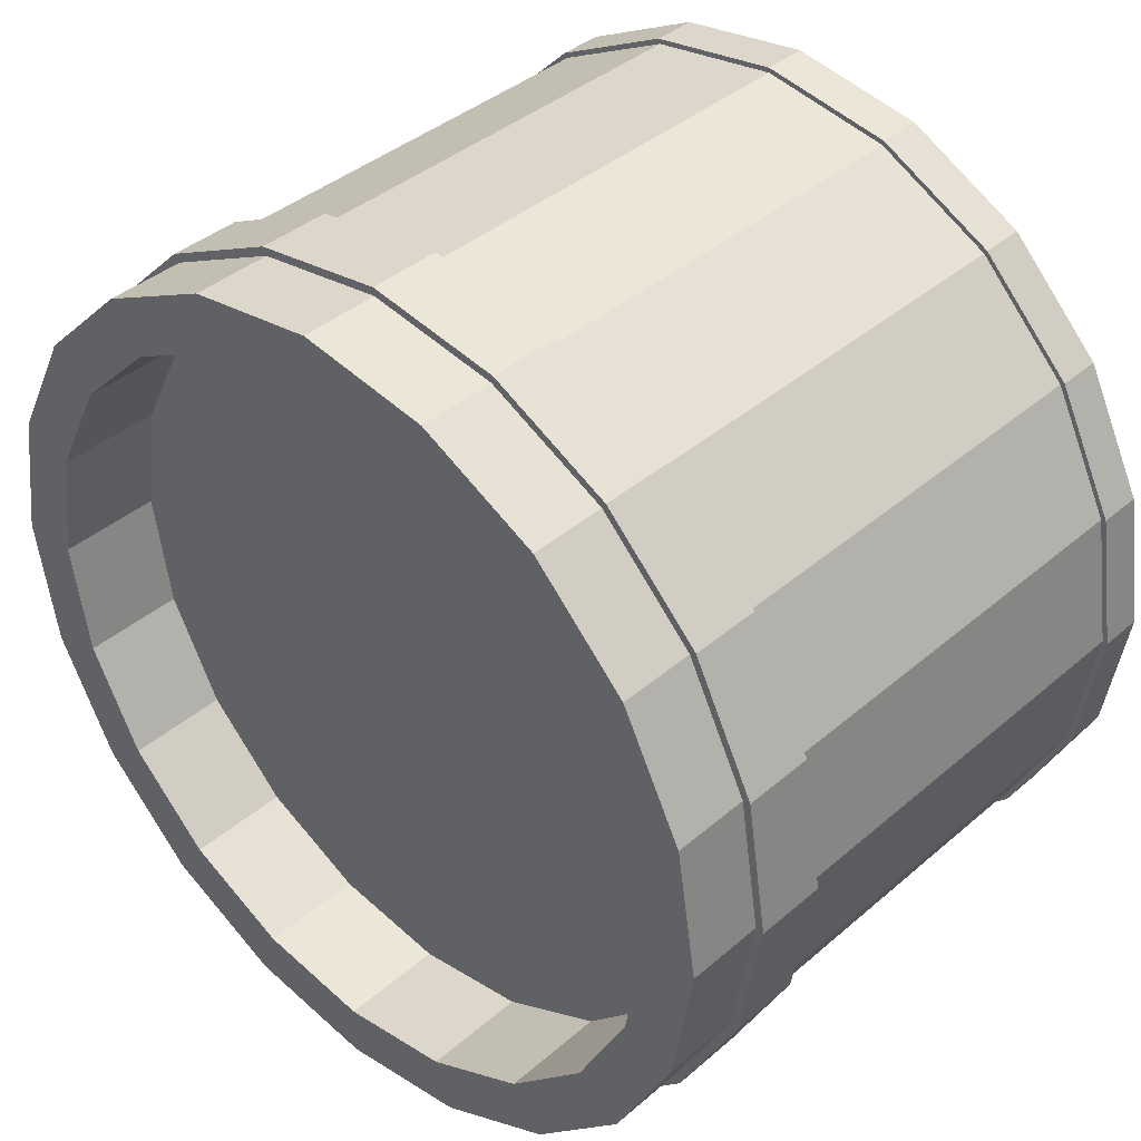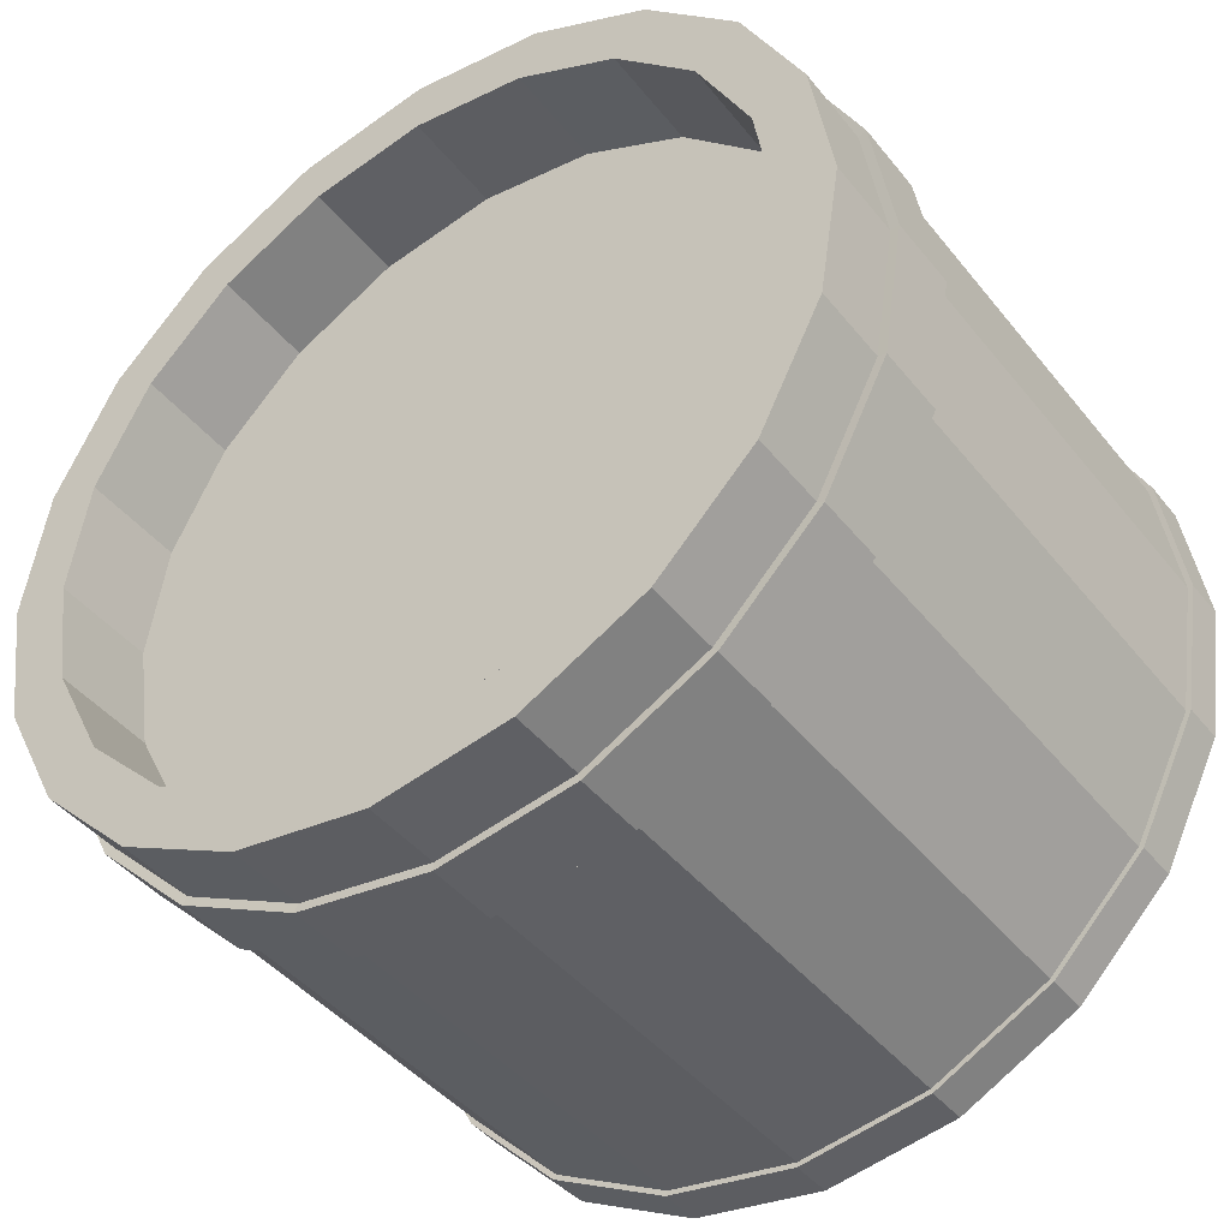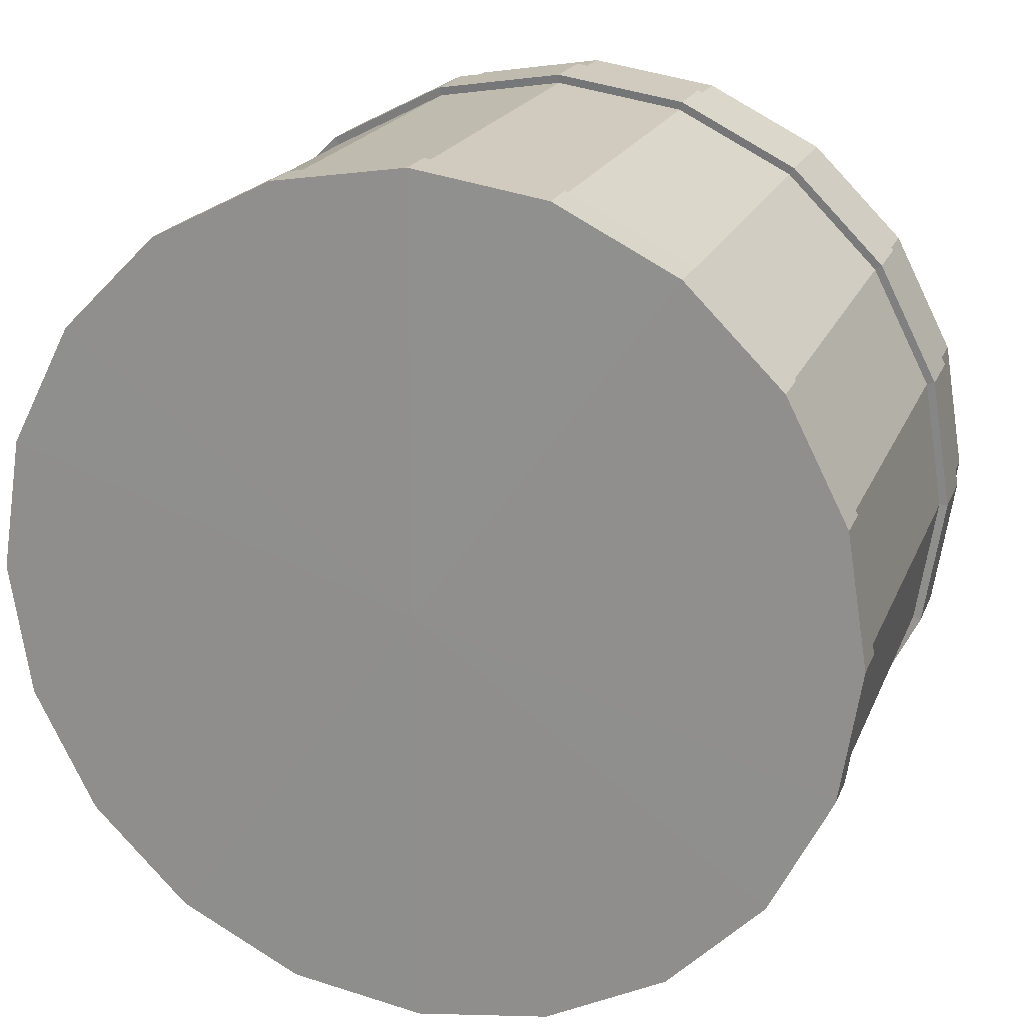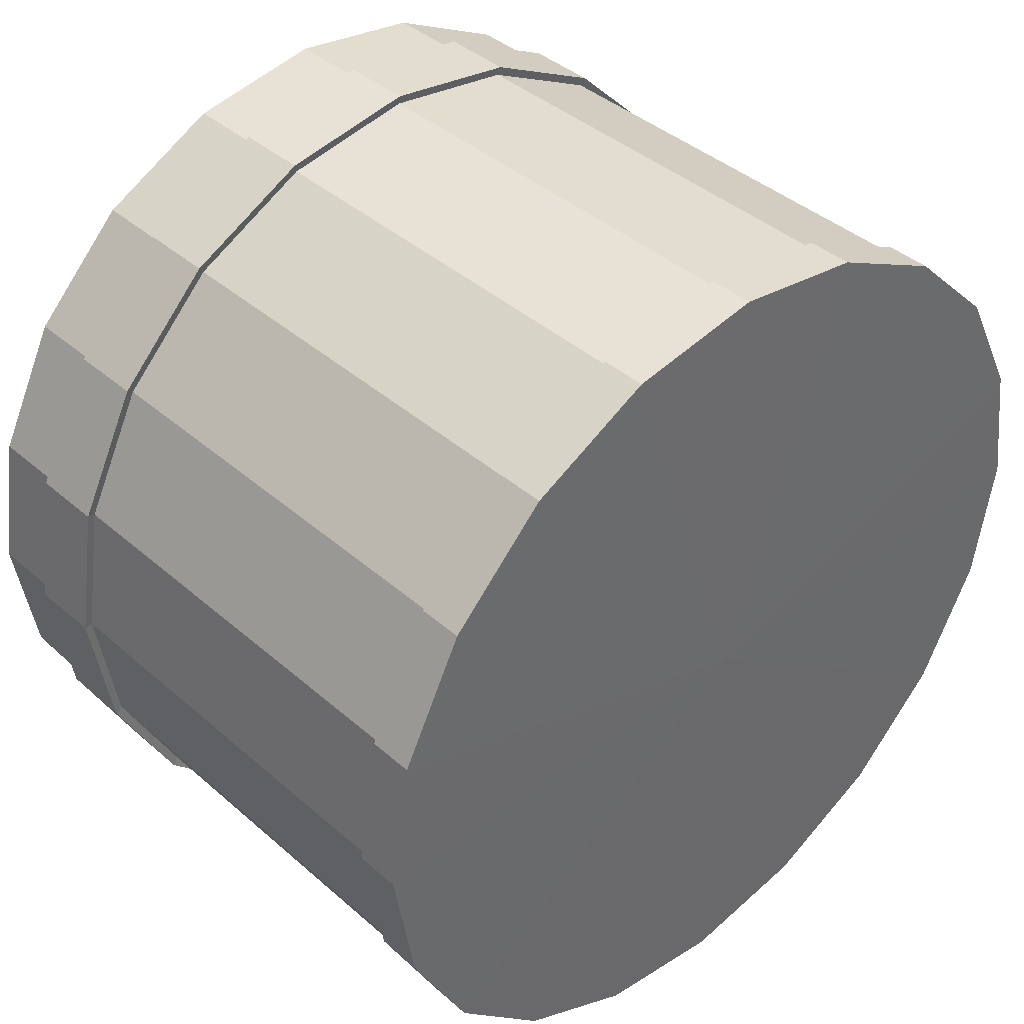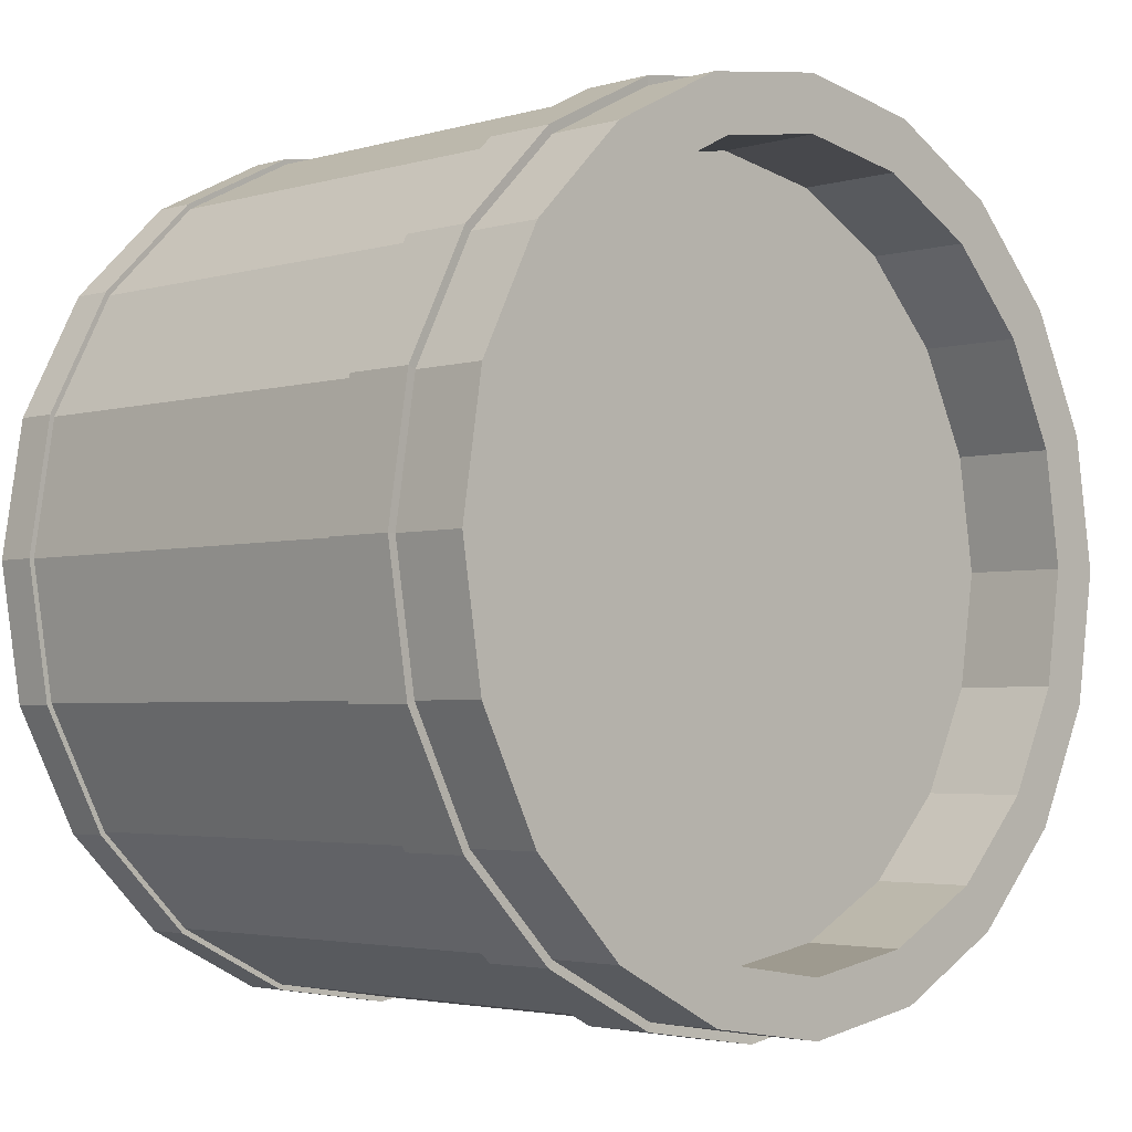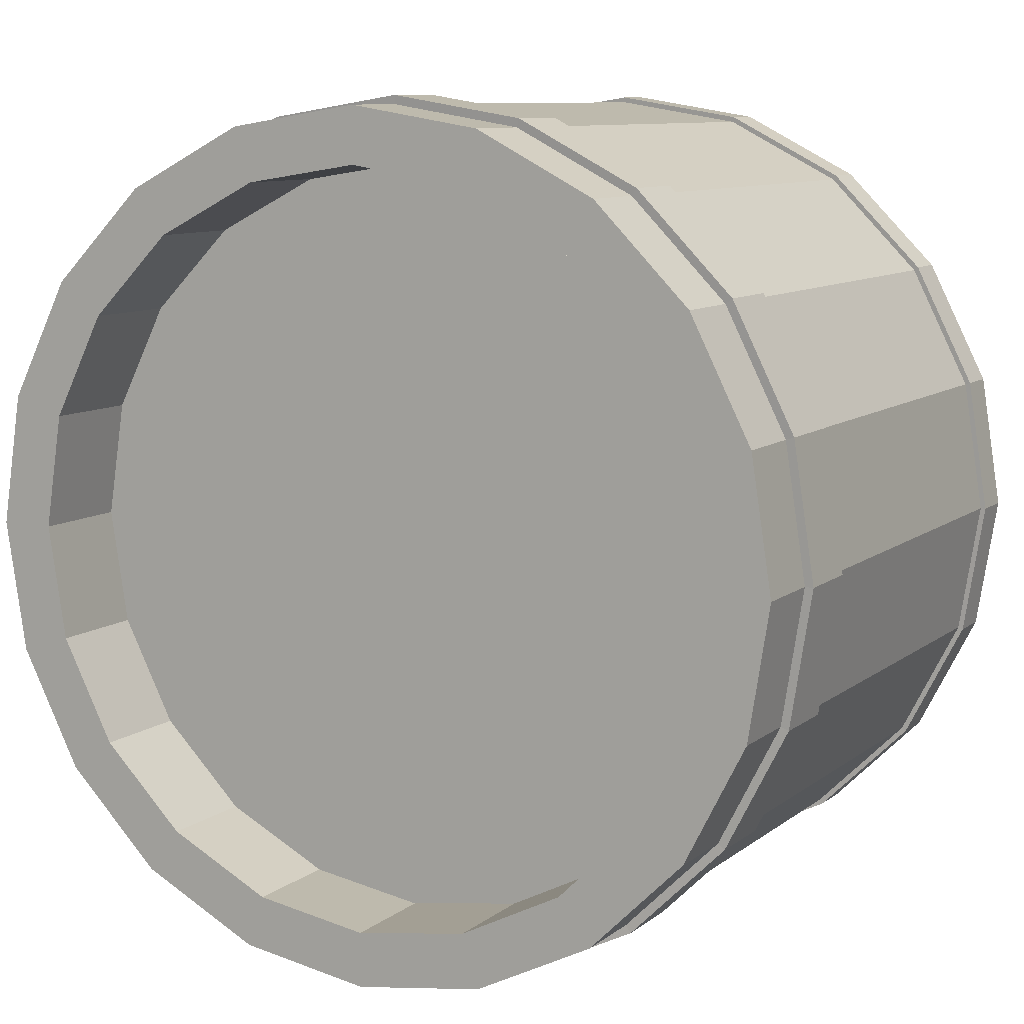
<metadata>
{"format":"obj","ext":"obj","renderer":"f3d","projection":"perspective","resolution":1024,"background":"white","views":[{"elev":39.7,"azim":-136.7,"up":"+Z"},{"elev":-43.2,"azim":-144.5,"up":"+Z"},{"elev":20.0,"azim":17.8,"up":"+Z"},{"elev":40.4,"azim":-43.1,"up":"+Z"},{"elev":-3.2,"azim":134.5,"up":"+Z"},{"elev":9.5,"azim":-151.2,"up":"+Z"}]}
</metadata>
<code>
g default
v 0.4729 0.002563 -0.1537
v 0.4023 0.002563 -0.2923
v 0.2923 0.002563 -0.4023
v 0.1537 0.002563 -0.4729
v 0 0.002563 -0.4973
v -0.1537 0.002563 -0.4729
v -0.2923 0.002563 -0.4023
v -0.4023 0.002563 -0.2923
v -0.4729 0.002563 -0.1537
v -0.4973 0.002563 0
v -0.4729 0.002563 0.1537
v -0.4023 0.002563 0.2923
v -0.2923 0.002563 0.4023
v -0.1537 0.002563 0.4729
v 0 0.002563 0.4973
v 0.1537 0.002563 0.4729
v 0.2923 0.002563 0.4023
v 0.4023 0.002563 0.2923
v 0.4729 0.002563 0.1537
v 0.4973 0.002563 0
v 0.4671 0.7077 -0.1518
v 0.3974 0.7077 -0.2887
v 0.2887 0.7077 -0.3974
v 0.1518 0.7077 -0.4671
v 0 0.7077 -0.4912
v -0.1518 0.7077 -0.4671
v -0.2887 0.7077 -0.3974
v -0.3974 0.7077 -0.2887
v -0.4671 0.7077 -0.1518
v -0.4912 0.7077 0
v -0.4671 0.7077 0.1518
v -0.3974 0.7077 0.2887
v -0.2887 0.7077 0.3974
v -0.1518 0.7077 0.4671
v 0 0.7077 0.4912
v 0.1518 0.7077 0.4671
v 0.2887 0.7077 0.3974
v 0.3974 0.7077 0.2887
v 0.4671 0.7077 0.1518
v 0.4912 0.7077 0
v 0 0 0
v 0.4068 0.7077 -0.1322
v 0.346 0.7077 -0.2514
v 0.2514 0.7077 -0.346
v 0.1322 0.7077 -0.4068
v 0 0.7077 -0.4277
v -0.1322 0.7077 -0.4068
v -0.2514 0.7077 -0.346
v -0.346 0.7077 -0.2514
v -0.4068 0.7077 -0.1322
v -0.4277 0.7077 0
v -0.4068 0.7077 0.1322
v -0.346 0.7077 0.2514
v -0.2514 0.7077 0.346
v -0.1322 0.7077 0.4068
v 0 0.7077 0.4277
v 0.1322 0.7077 0.4068
v 0.2514 0.7077 0.346
v 0.346 0.7077 0.2514
v 0.4068 0.7077 0.1322
v 0.4277 0.7077 0
v 0.4068 0.5887 -0.1322
v 0.346 0.5887 -0.2514
v 0.2514 0.5887 -0.346
v 0.1322 0.5887 -0.4068
v 0 0.5887 -0.4277
v -0.1322 0.5887 -0.4068
v -0.2514 0.5887 -0.346
v -0.346 0.5887 -0.2514
v -0.4068 0.5887 -0.1322
v -0.4277 0.5887 0
v -0.4068 0.5887 0.1322
v -0.346 0.5887 0.2514
v -0.2514 0.5887 0.346
v -0.1322 0.5887 0.4068
v 0 0.5887 0.4277
v 0.1322 0.5887 0.4068
v 0.2514 0.5887 0.346
v 0.346 0.5887 0.2514
v 0.4068 0.5887 0.1322
v 0.4277 0.5887 0
v -0 0.5887 -0
v 0.2946 0.6201 -0.4055
v 0.4055 0.6201 -0.2946
v 0.4767 0.6201 -0.1549
v 0.5013 0.6201 0
v 0.4767 0.6201 0.1549
v 0.4055 0.6201 0.2946
v 0.2946 0.6201 0.4055
v 0.1549 0.6201 0.4767
v 0 0.6201 0.5013
v -0.1549 0.6201 0.4767
v -0.2946 0.6201 0.4055
v -0.4055 0.6201 0.2946
v -0.4767 0.6201 0.1549
v -0.5013 0.6201 0
v -0.4767 0.6201 -0.1549
v -0.4055 0.6201 -0.2946
v -0.2946 0.6201 -0.4055
v -0.1549 0.6201 -0.4767
v 0 0.6201 -0.5013
v 0.1549 0.6201 -0.4767
v 0.2946 0.539 -0.4055
v 0.4055 0.539 -0.2946
v 0.4767 0.539 -0.1549
v 0.5013 0.539 0
v 0.4767 0.539 0.1549
v 0.4055 0.539 0.2946
v 0.2946 0.539 0.4055
v 0.1549 0.539 0.4767
v 0 0.539 0.5013
v -0.1549 0.539 0.4767
v -0.2946 0.539 0.4055
v -0.4055 0.539 0.2946
v -0.4767 0.539 0.1549
v -0.5013 0.539 0
v -0.4767 0.539 -0.1549
v -0.4055 0.539 -0.2946
v -0.2946 0.539 -0.4055
v -0.1549 0.539 -0.4767
v 0 0.539 -0.5013
v 0.1549 0.539 -0.4767
v 0.2923 0.05284 -0.4023
v 0.4023 0.05284 -0.2923
v 0.4729 0.05284 -0.1537
v 0.4973 0.05284 0
v 0.4729 0.05284 0.1537
v 0.4023 0.05284 0.2923
v 0.2923 0.05284 0.4023
v 0.1537 0.05284 0.4729
v 0 0.05284 0.4973
v -0.1537 0.05284 0.4729
v -0.2923 0.05284 0.4023
v -0.4023 0.05284 0.2923
v -0.4729 0.05284 0.1537
v -0.4973 0.05284 0
v -0.4729 0.05284 -0.1537
v -0.4023 0.05284 -0.2923
v -0.2923 0.05284 -0.4023
v -0.1537 0.05284 -0.4729
v 0 0.05284 -0.4973
v 0.1537 0.05284 -0.4729
v -0.2887 0.6192 -0.3974
v -0.1518 0.6192 -0.4671
v 0 0.6192 -0.4912
v 0.1518 0.6192 -0.4671
v 0.2887 0.6192 -0.3974
v 0.3974 0.6192 -0.2887
v 0.4671 0.6192 -0.1518
v 0.4912 0.6192 0
v 0.4671 0.6192 0.1518
v 0.3974 0.6192 0.2887
v 0.2887 0.6192 0.3974
v 0.1518 0.6192 0.4671
v 0 0.6192 0.4912
v -0.1518 0.6192 0.4671
v -0.2887 0.6192 0.3974
v -0.3974 0.6192 0.2887
v -0.4671 0.6192 0.1518
v -0.4912 0.6192 0
v -0.4671 0.6192 -0.1518
v -0.3974 0.6192 -0.2887
v -0.2887 0.5407 -0.3974
v -0.1518 0.5407 -0.4671
v 0 0.5407 -0.4912
v 0.1518 0.5407 -0.4671
v 0.2887 0.5407 -0.3974
v 0.3974 0.5407 -0.2887
v 0.4671 0.5407 -0.1518
v 0.4912 0.5407 0
v 0.4671 0.5407 0.1518
v 0.3974 0.5407 0.2887
v 0.2887 0.5407 0.3974
v 0.1518 0.5407 0.4671
v 0 0.5407 0.4912
v -0.1518 0.5407 0.4671
v -0.2887 0.5407 0.3974
v -0.3974 0.5407 0.2887
v -0.4671 0.5407 0.1518
v -0.4912 0.5407 0
v -0.4671 0.5407 -0.1518
v -0.3974 0.5407 -0.2887
v -0.2887 0.05246 -0.3974
v -0.1518 0.05246 -0.4671
v 0 0.05246 -0.4912
v 0.1518 0.05246 -0.4671
v 0.2887 0.05246 -0.3974
v 0.3974 0.05246 -0.2887
v 0.4671 0.05246 -0.1518
v 0.4912 0.05246 0
v 0.4671 0.05246 0.1518
v 0.3974 0.05246 0.2887
v 0.2887 0.05246 0.3974
v 0.1518 0.05246 0.4671
v 0 0.05246 0.4912
v -0.1518 0.05246 0.4671
v -0.2887 0.05246 0.3974
v -0.3974 0.05246 0.2887
v -0.4671 0.05246 0.1518
v -0.4912 0.05246 0
v -0.4671 0.05246 -0.1518
v -0.3974 0.05246 -0.2887
g pCylinder2
f 1 2 124 125
f 2 3 123 124
f 3 4 142 123
f 4 5 141 142
f 5 6 140 141
f 6 7 139 140
f 7 8 138 139
f 8 9 137 138
f 9 10 136 137
f 10 11 135 136
f 11 12 134 135
f 12 13 133 134
f 13 14 132 133
f 14 15 131 132
f 15 16 130 131
f 16 17 129 130
f 17 18 128 129
f 18 19 127 128
f 19 20 126 127
f 20 1 125 126
f 2 1 41
f 3 2 41
f 4 3 41
f 5 4 41
f 6 5 41
f 7 6 41
f 8 7 41
f 9 8 41
f 10 9 41
f 11 10 41
f 12 11 41
f 13 12 41
f 14 13 41
f 15 14 41
f 16 15 41
f 17 16 41
f 18 17 41
f 19 18 41
f 20 19 41
f 1 20 41
f 21 22 43 42
f 22 23 44 43
f 23 24 45 44
f 24 25 46 45
f 25 26 47 46
f 26 27 48 47
f 27 28 49 48
f 28 29 50 49
f 29 30 51 50
f 30 31 52 51
f 31 32 53 52
f 32 33 54 53
f 33 34 55 54
f 34 35 56 55
f 35 36 57 56
f 36 37 58 57
f 37 38 59 58
f 38 39 60 59
f 39 40 61 60
f 40 21 42 61
f 42 43 63 62
f 43 44 64 63
f 44 45 65 64
f 45 46 66 65
f 46 47 67 66
f 47 48 68 67
f 48 49 69 68
f 49 50 70 69
f 50 51 71 70
f 51 52 72 71
f 52 53 73 72
f 53 54 74 73
f 54 55 75 74
f 55 56 76 75
f 56 57 77 76
f 57 58 78 77
f 58 59 79 78
f 59 60 80 79
f 60 61 81 80
f 61 42 62 81
f 62 63 82
f 63 64 82
f 64 65 82
f 65 66 82
f 66 67 82
f 67 68 82
f 68 69 82
f 69 70 82
f 70 71 82
f 71 72 82
f 72 73 82
f 73 74 82
f 74 75 82
f 75 76 82
f 76 77 82
f 77 78 82
f 78 79 82
f 79 80 82
f 80 81 82
f 81 62 82
f 84 83 147 148
f 85 84 148 149
f 86 85 149 150
f 87 86 150 151
f 88 87 151 152
f 89 88 152 153
f 90 89 153 154
f 91 90 154 155
f 92 91 155 156
f 93 92 156 157
f 94 93 157 158
f 95 94 158 159
f 96 95 159 160
f 97 96 160 161
f 98 97 161 162
f 99 98 162 143
f 100 99 143 144
f 101 100 144 145
f 102 101 145 146
f 83 102 146 147
f 104 103 83 84
f 105 104 84 85
f 106 105 85 86
f 107 106 86 87
f 108 107 87 88
f 109 108 88 89
f 110 109 89 90
f 111 110 90 91
f 112 111 91 92
f 113 112 92 93
f 114 113 93 94
f 115 114 94 95
f 116 115 95 96
f 117 116 96 97
f 118 117 97 98
f 119 118 98 99
f 120 119 99 100
f 121 120 100 101
f 122 121 101 102
f 103 122 102 83
f 124 123 187 188
f 125 124 188 189
f 126 125 189 190
f 127 126 190 191
f 128 127 191 192
f 129 128 192 193
f 130 129 193 194
f 131 130 194 195
f 132 131 195 196
f 133 132 196 197
f 134 133 197 198
f 135 134 198 199
f 136 135 199 200
f 137 136 200 201
f 138 137 201 202
f 139 138 202 183
f 140 139 183 184
f 141 140 184 185
f 142 141 185 186
f 123 142 186 187
f 144 143 27 26
f 145 144 26 25
f 146 145 25 24
f 147 146 24 23
f 148 147 23 22
f 149 148 22 21
f 150 149 21 40
f 151 150 40 39
f 152 151 39 38
f 153 152 38 37
f 154 153 37 36
f 155 154 36 35
f 156 155 35 34
f 157 156 34 33
f 158 157 33 32
f 159 158 32 31
f 160 159 31 30
f 161 160 30 29
f 162 161 29 28
f 143 162 28 27
f 164 163 119 120
f 165 164 120 121
f 166 165 121 122
f 167 166 122 103
f 168 167 103 104
f 169 168 104 105
f 170 169 105 106
f 171 170 106 107
f 172 171 107 108
f 173 172 108 109
f 174 173 109 110
f 175 174 110 111
f 176 175 111 112
f 177 176 112 113
f 178 177 113 114
f 179 178 114 115
f 180 179 115 116
f 181 180 116 117
f 182 181 117 118
f 163 182 118 119
f 184 183 163 164
f 185 184 164 165
f 186 185 165 166
f 187 186 166 167
f 188 187 167 168
f 189 188 168 169
f 190 189 169 170
f 191 190 170 171
f 192 191 171 172
f 193 192 172 173
f 194 193 173 174
f 195 194 174 175
f 196 195 175 176
f 197 196 176 177
f 198 197 177 178
f 199 198 178 179
f 200 199 179 180
f 201 200 180 181
f 202 201 181 182
f 183 202 182 163

</code>
